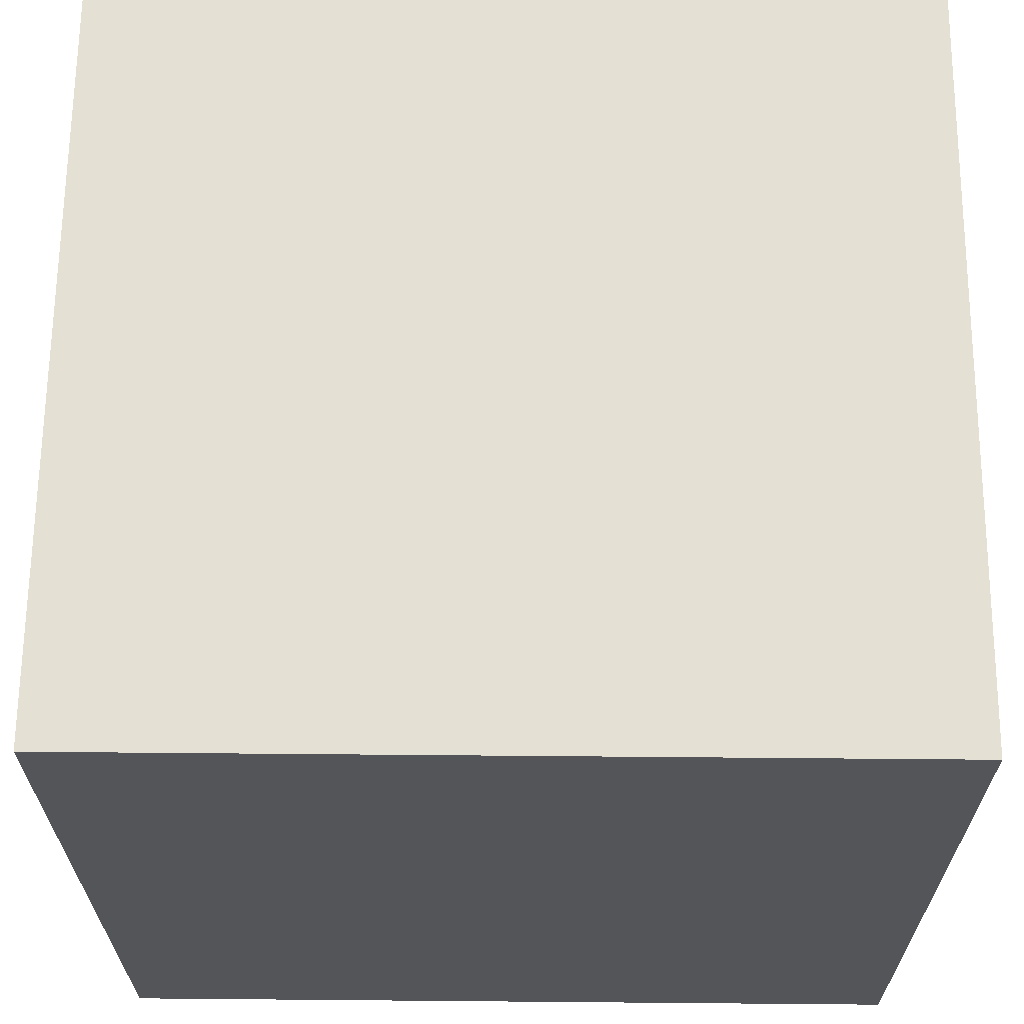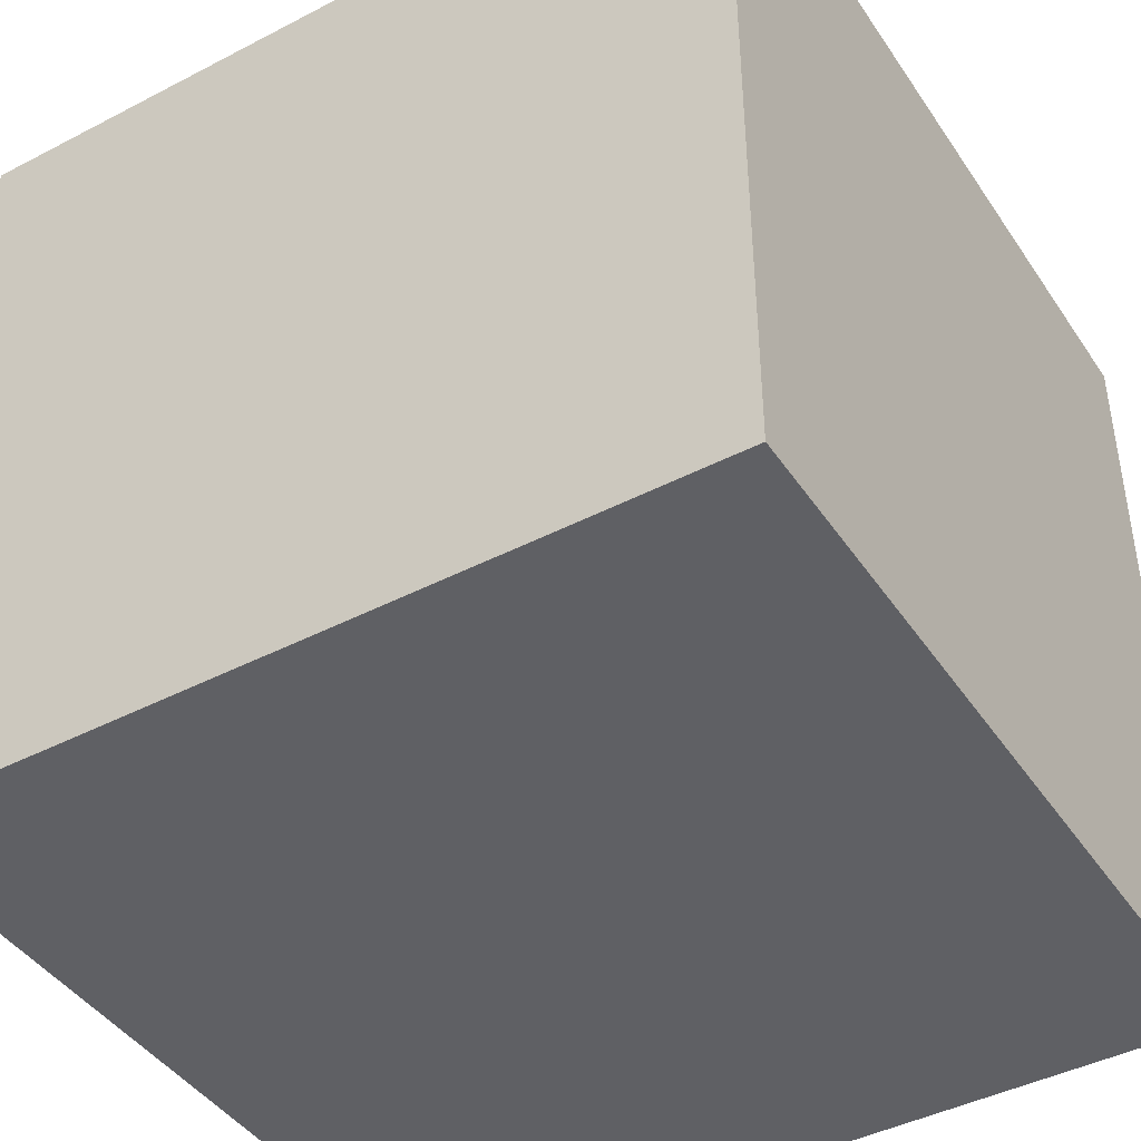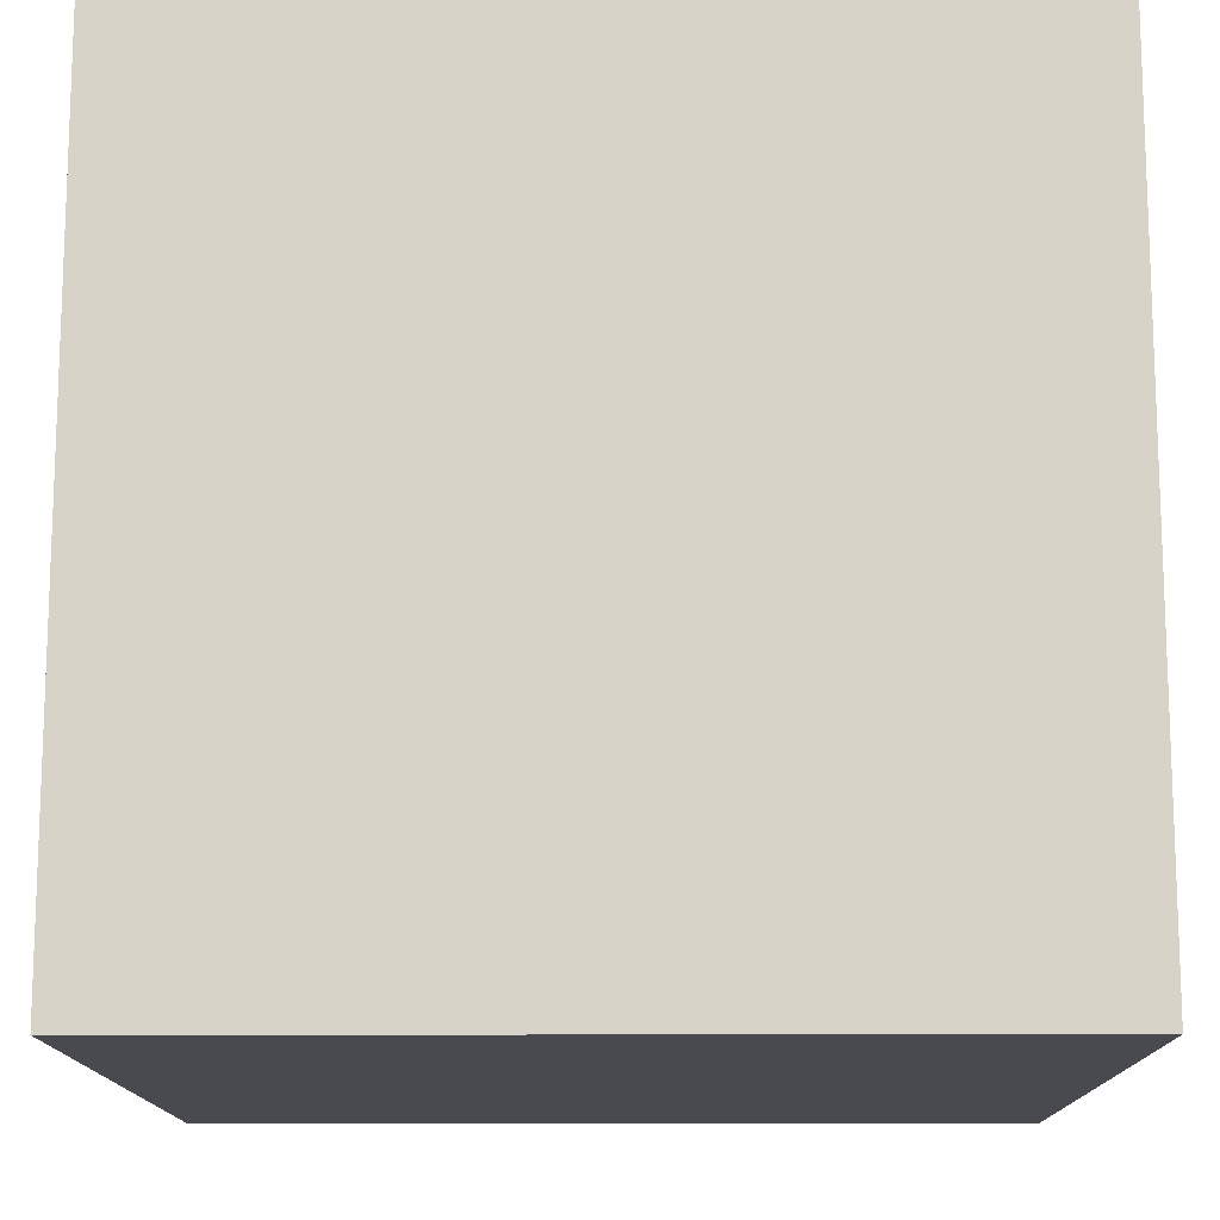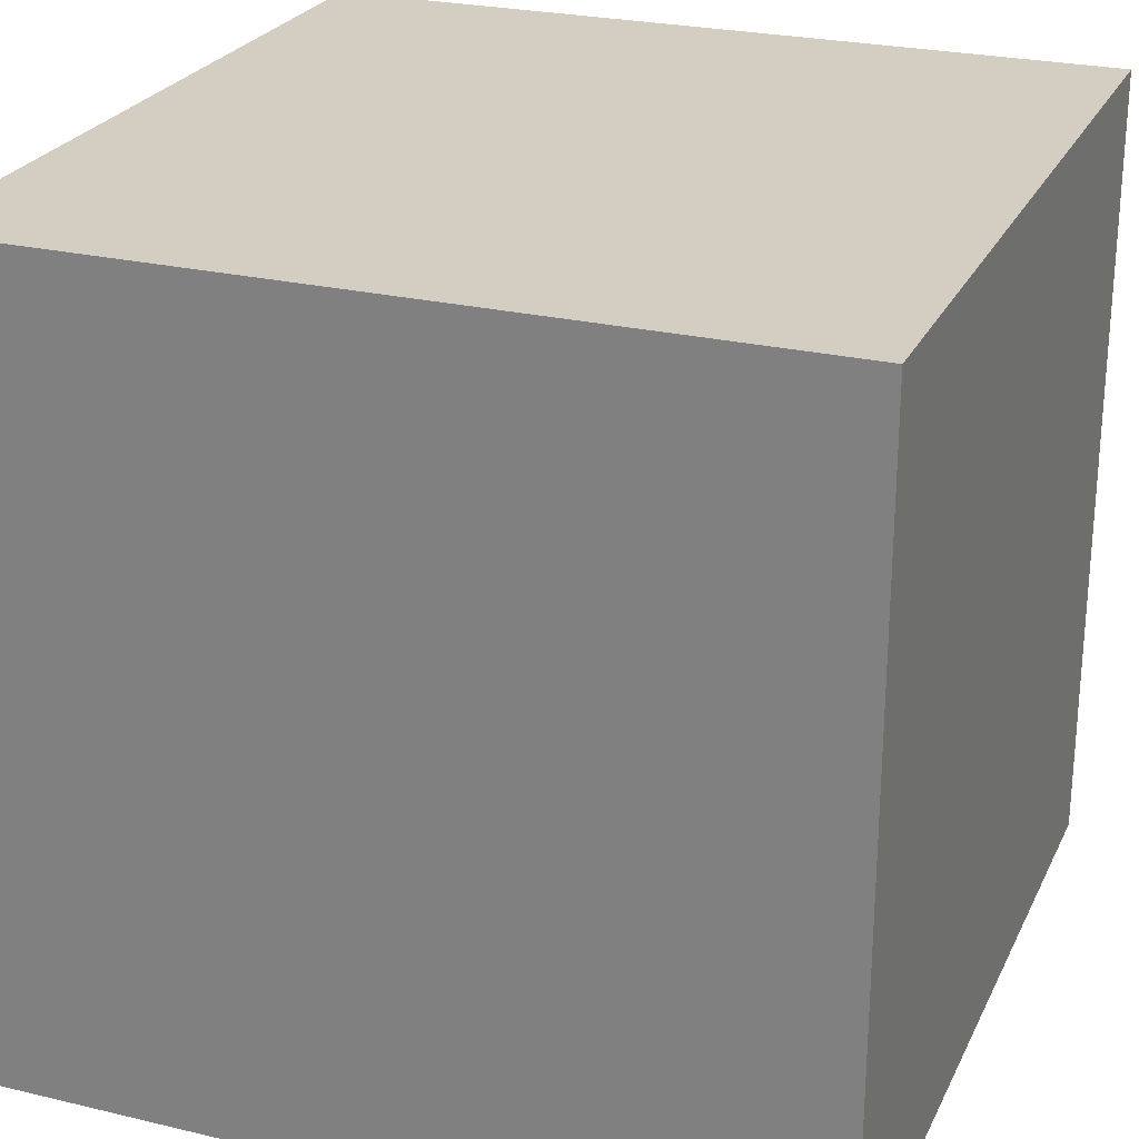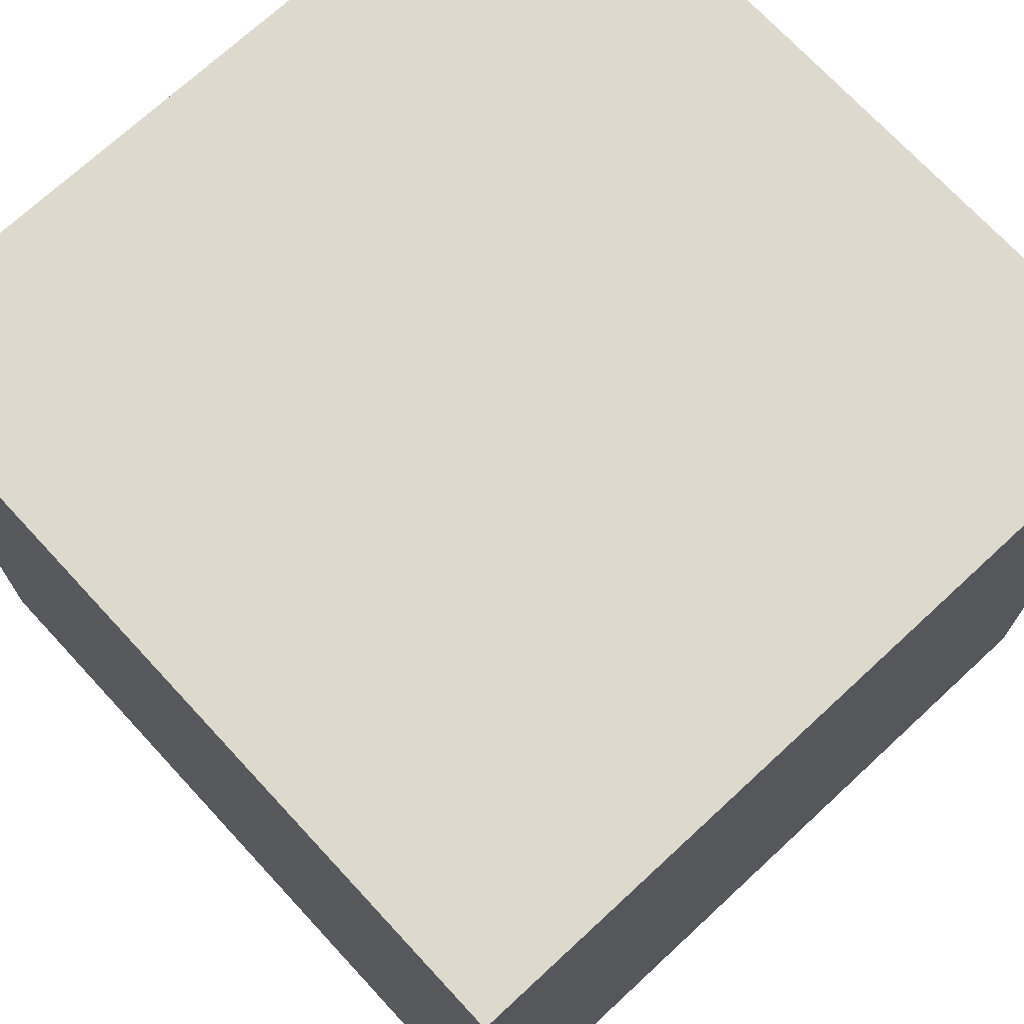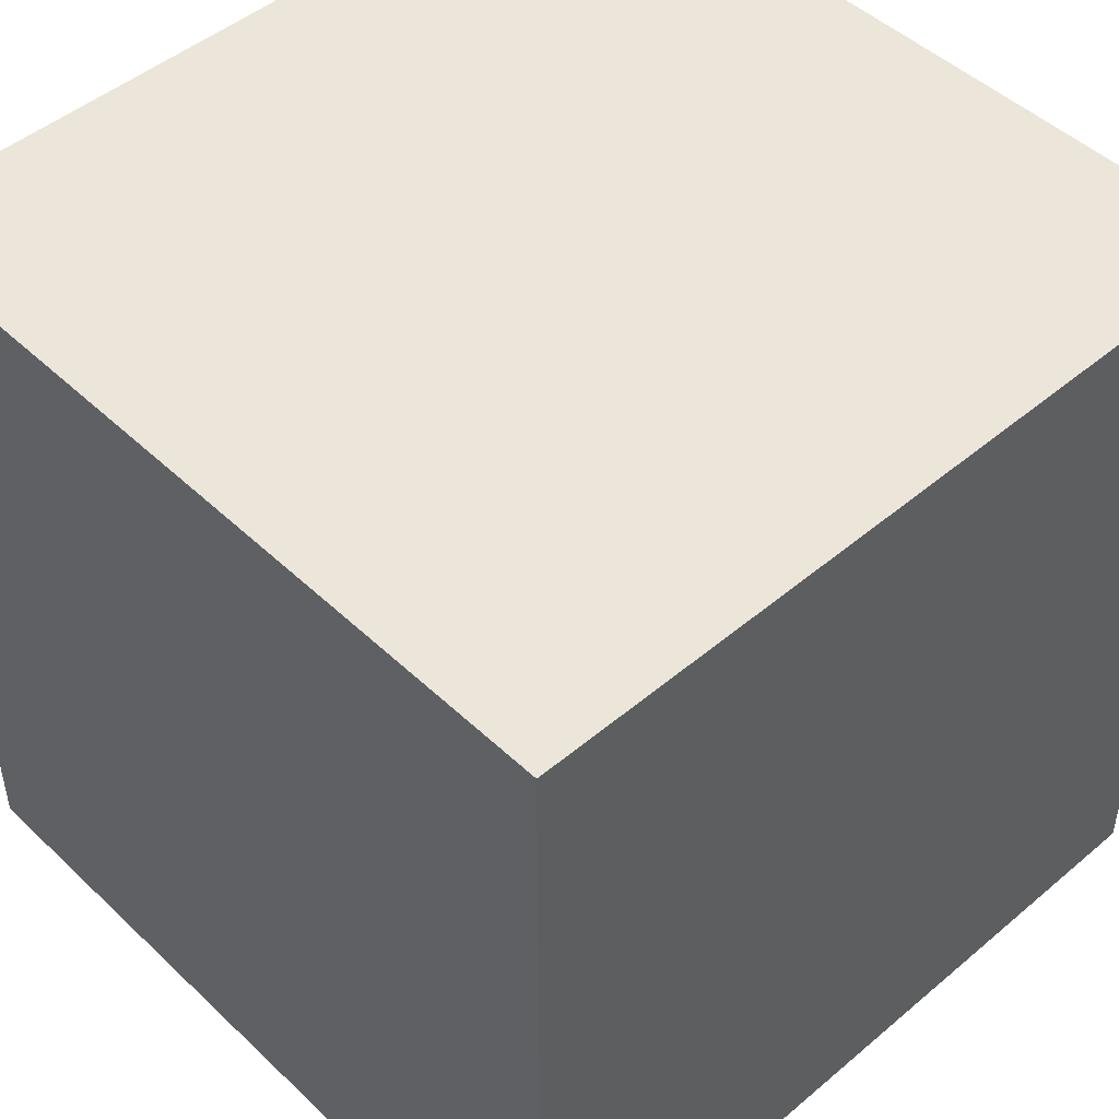
<metadata>
{"format":"obj","ext":"obj","renderer":"f3d","projection":"perspective","resolution":1024,"background":"white","views":[{"elev":65.4,"azim":0.5,"up":"+Z"},{"elev":-43.4,"azim":-148.5,"up":"+Y"},{"elev":-13.6,"azim":90.4,"up":"+Y"},{"elev":25.2,"azim":111.0,"up":"+Y"},{"elev":71.9,"azim":-132.8,"up":"+Z"},{"elev":47.9,"azim":136.6,"up":"+Y"}]}
</metadata>
<code>
o Cube
v 1 8.895 -1
v 1 8.895 1
v -1 8.895 1
v -1 8.895 -1
v 1 10.89 -1
v 1 10.89 1
v -1 10.89 1
v -1 10.89 -1
f 5 8 7 6
f 1 5 6 2
f 2 6 7 3
f 3 7 8 4
f 5 1 4 8
f 1 2 3 4

</code>
